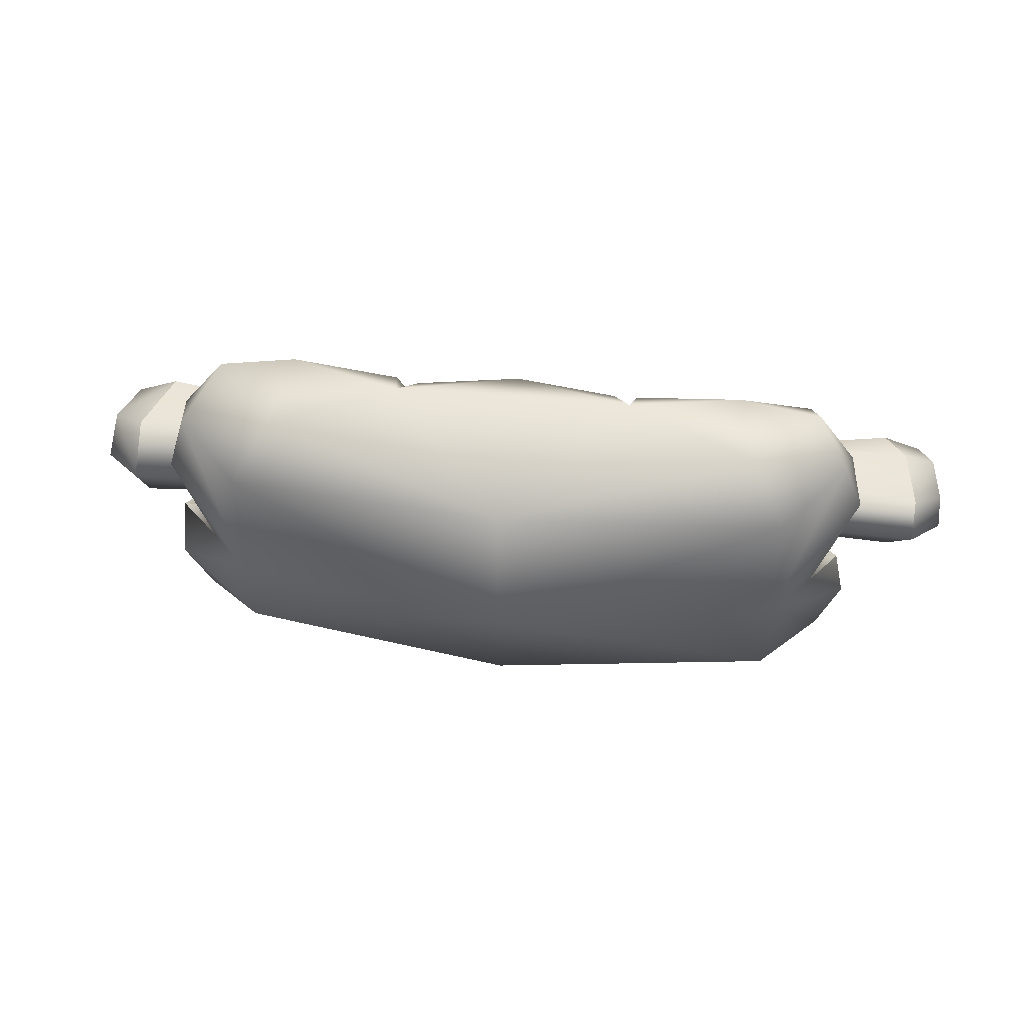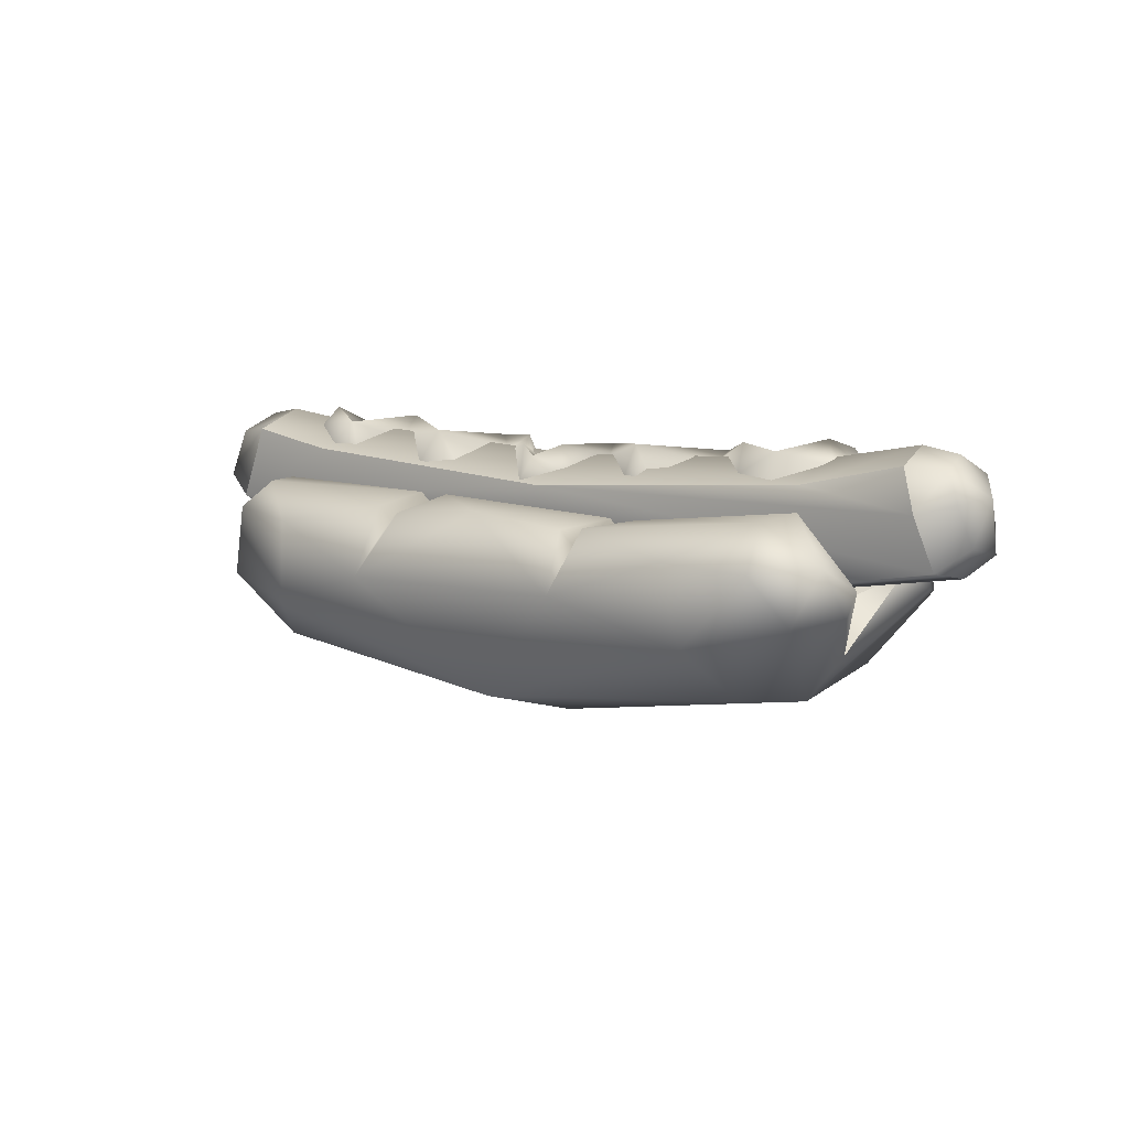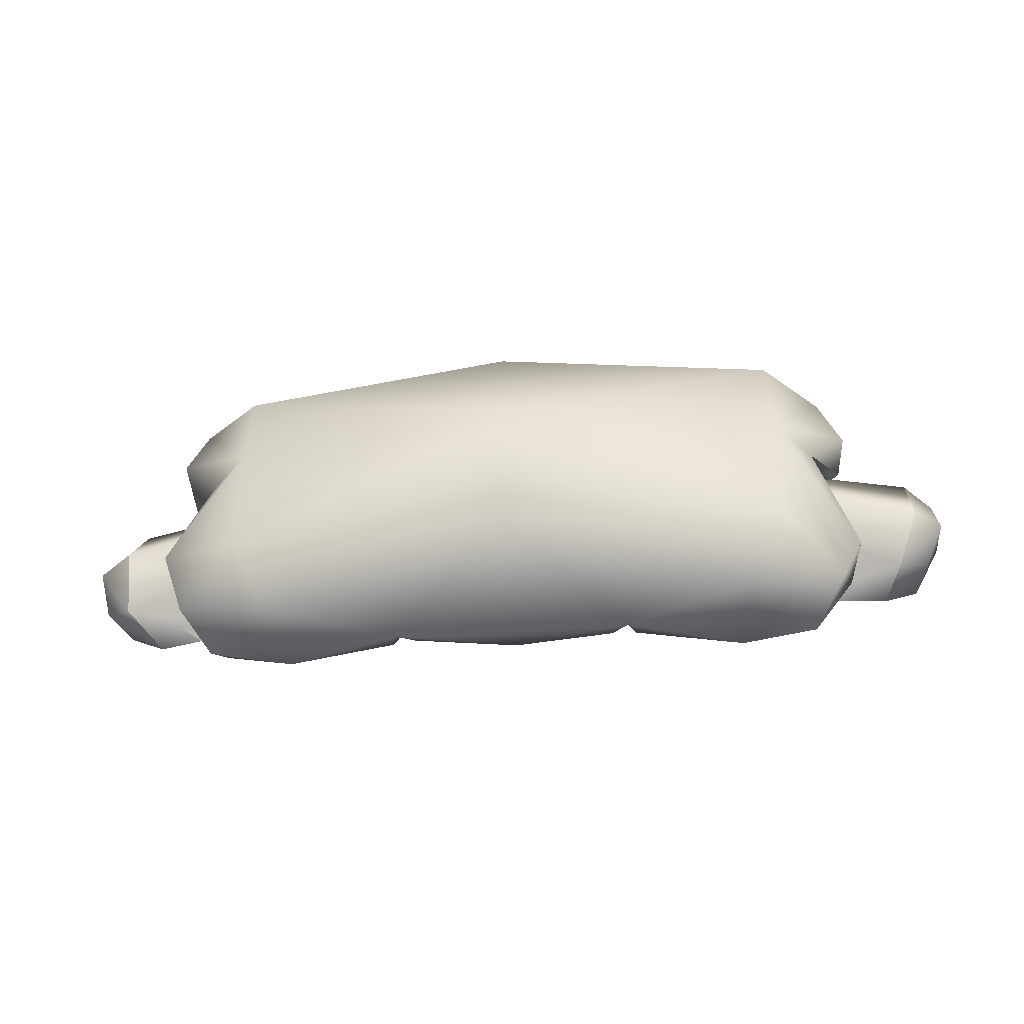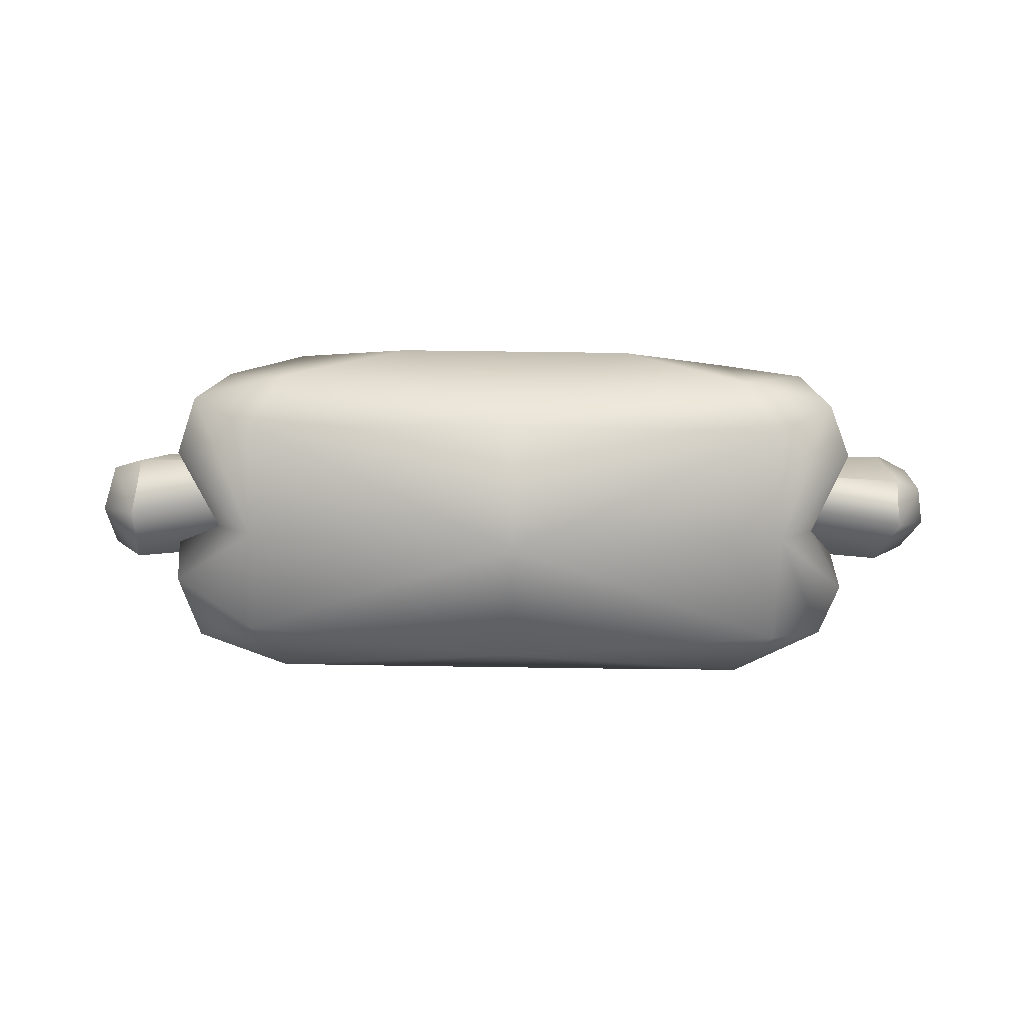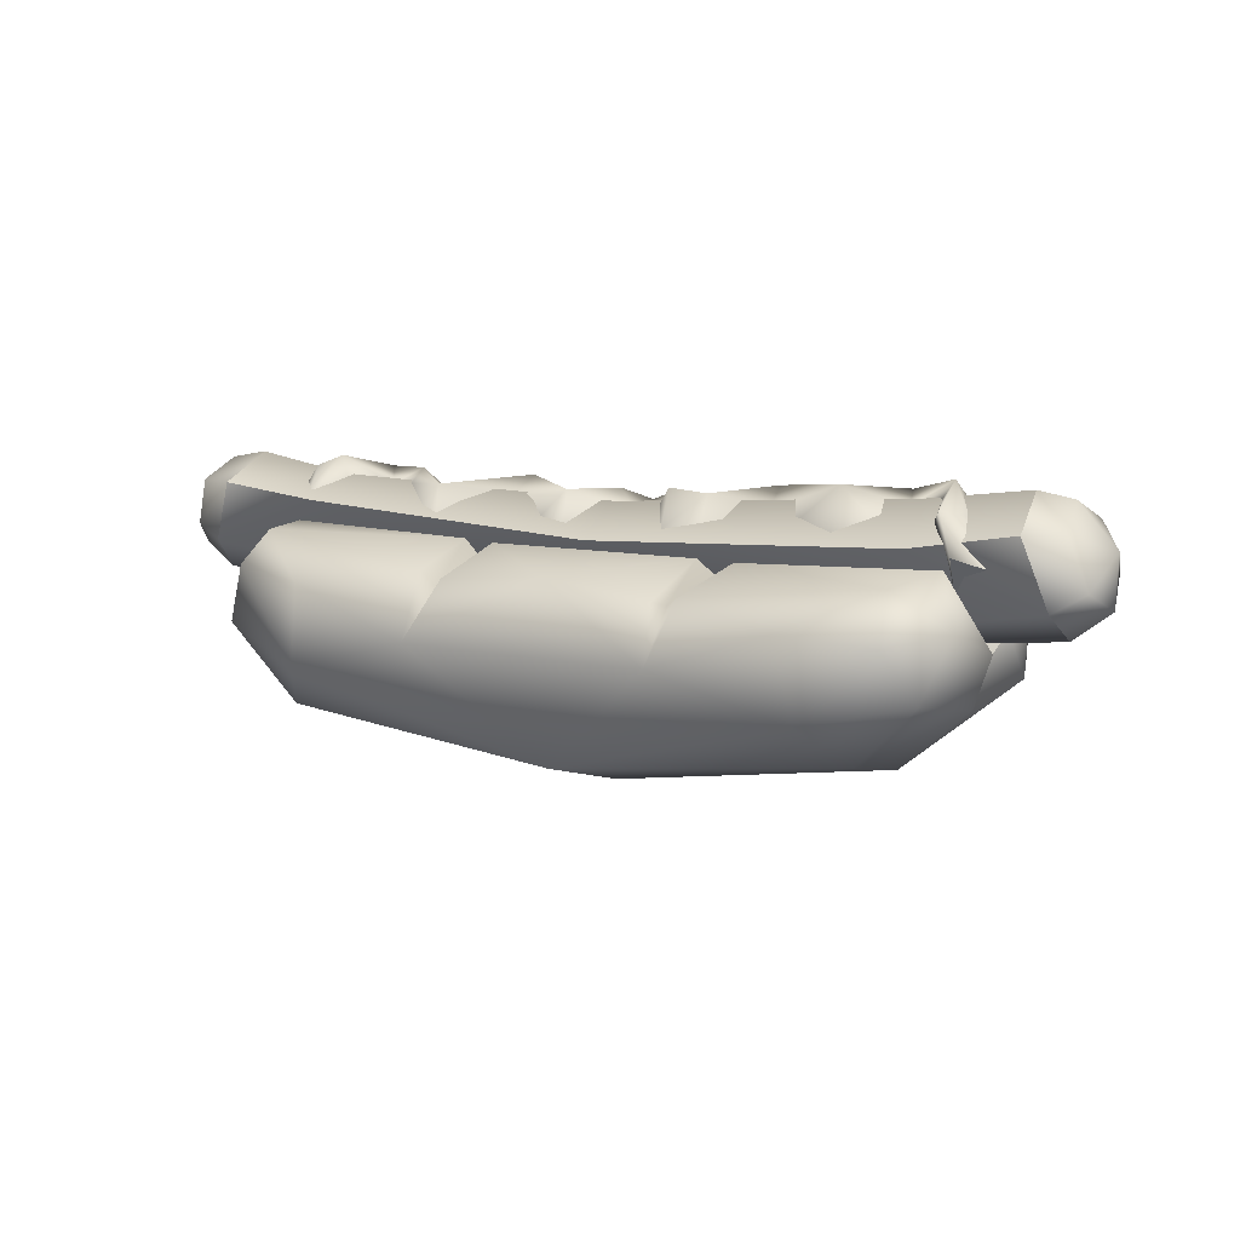
<metadata>
{"format":"obj","ext":"obj","renderer":"f3d","projection":"perspective","resolution":1024,"background":"white","views":[{"elev":48.4,"azim":6.2,"up":"+Z"},{"elev":7.3,"azim":38.4,"up":"+Y"},{"elev":-46.9,"azim":4.5,"up":"+Z"},{"elev":-77.3,"azim":-0.8,"up":"+Y"},{"elev":10.3,"azim":-151.2,"up":"+Y"}]}
</metadata>
<code>
v -0.2378 0.1836 -0.0277
v -0.2658 0.154 -0.0417
v -0.2259 0.1887 -0.0443
v -0.2378 0.1648 -0.0581
v -0.2349 0.1442 -0.0419
v -0.2192 0.1807 -0.0336
v -0.2215 0.2022 -0.0072
v -0.2262 0.1891 0.0052
v -0.2154 0.1908 -0.0111
v -0.1884 0.1927 0.0125
v -0.2021 0.1761 0.0176
v -0.1916 0.1847 0.0002
v -0.157 0.1972 -0.0222
v -0.1795 0.1798 -0.0266
v -0.1601 0.1798 -0.0112
v -0.1802 0.1712 0.016
v -0.2378 0.1648 -0.0581
v -0.2658 0.154 -0.0417
v -0.2349 0.1442 -0.0419
v -0.1031 0.1899 0.0127
v -0.1108 0.1682 0.024
v -0.1025 0.1763 -0.0017
v -0.1336 0.1763 -0.0261
v -0.157 0.1706 -0.0358
v -0.0705 0.1866 -0.0208
v -0.0729 0.1704 -0.0342
v -0.0818 0.1657 0.0162
v -0.0616 0.1761 -0.0147
v -0.0462 0.165 -0.0341
v -0.0408 0.1876 -0.0132
v -0.0332 0.1765 -0.0113
v -0.0163 0.1597 0.0276
v -0.0319 0.1819 0.0039
v -0.0117 0.1635 0.0057
v -0.0153 0.1759 0.0147
v 0.0067 0.1677 0.0099
v 0.0015 0.1834 0.0035
v 0.02 0.1637 -0.0338
v 0.0246 0.1841 -0.0246
v 0.0289 0.1749 -0.0124
v 0.0404 0.1665 -0.0304
v 0.069 0.1871 0.0111
v 0.0823 0.1715 0.0171
v 0.0624 0.159 0.0188
v 0.0761 0.1751 -0.0049
v 0.1309 0.1635 -0.0361
v 0.1161 0.1826 -0.0289
v 0.1104 0.1638 -0.0408
v 0.1395 0.19 -0.0104
v 0.1157 0.1747 -0.0126
v 0.1779 0.187 0.0121
v 0.1825 0.1587 0.0266
v 0.1505 0.1712 0.0132
v 0.2121 0.1698 -0.0354
v 0.226 0.1701 -0.0258
v 0.2146 0.1887 -0.0231
v 0.1479 0.1794 -0.0126
v 0.1766 0.1753 0.0083
v 0.2037 0.1948 -0.0101
v 0.1965 0.1755 -0.0138
v 0.2112 0.1783 -0.0025
v -0.2922 0.1146 -0.009
v -0.3172 0.134 -0.0102
v -0.2918 0.1358 -0.048
v -0.3109 0.1475 -0.0391
v -0.2871 0.1343 0.0286
v -0.3107 0.1488 0.0196
v -0.2746 0.1784 -0.0488
v -0.2981 0.1779 -0.0381
v -0.2726 0.1851 0.0241
v -0.3006 0.1821 0.0153
v -0.2699 0.1991 -0.009
v -0.2933 0.1949 -0.009
v -0.2078 0.1731 0.0258
v -0.2032 0.1902 -0.009
v -0.2726 0.1851 0.0241
v -0.2699 0.1991 -0.009
v -0.2057 0.166 -0.0465
v -0.2746 0.1784 -0.0488
v -0.3186 0.1677 -0.0101
v -0.2057 0.166 -0.0465
v -0.2918 0.1358 -0.048
v -0.2746 0.1784 -0.0488
v -0.2078 0.1731 0.0258
v -0.2726 0.1851 0.0241
v -0.2871 0.1343 0.0286
v 0.006 0.0739 0.0431
v 0 0.1565 -0.0461
v 0 0.1573 0.0295
v -0.2922 0.1146 -0.009
v 0 0.1573 0.0295
v 0 0.1764 -0.009
v 0 0.1565 -0.0461
v 0.2055 0.1684 -0.0438
v 0.2042 0.1684 0.0258
v 0.2025 0.1826 -0.009
v 0.2055 0.1684 -0.0438
v 0.2844 0.1369 -0.0424
v 0.298 0.1142 -0.011
v 0.2955 0.1204 0.0228
v 0.2877 0.1556 0.0349
v 0.2993 0.1759 -0.0356
v 0.2949 0.1891 -0.0091
v 0.3183 0.1642 -0.0051
v 0.3011 0.1818 0.0163
v 0.3057 0.146 -0.0348
v 0.31 0.1621 0.0231
v 0.3183 0.1302 -0.0115
v 0.3156 0.1356 0.0137
v 0.2042 0.1684 0.0258
v 0.2749 0.1832 0.0242
v 0.2756 0.1759 -0.0419
v 0.2749 0.1832 0.0242
v 0.2693 0.1938 -0.0087
v 0.2756 0.1759 -0.0419
v 0.2756 0.1759 -0.0419
v 0.2693 0.1938 -0.0087
v 0.2749 0.1832 0.0242
v 0.2844 0.1369 -0.0424
v 0.2877 0.1556 0.0349
v 0.298 0.1142 -0.011
v 0.2955 0.1204 0.0228
v -0.1891 0.0272 -0.004
v -0.2514 0.0793 -0.0516
v -0.1919 0.0448 -0.0789
v -0.2363 0.0876 -0.0967
v -0.1919 0.0428 0.0721
v -0.2364 0.0847 0.0856
v -0.2485 0.0791 0.0456
v -0.2187 0.1205 -0.11
v -0.1703 0.0731 -0.1154
v -0.1596 0.1251 -0.1204
v -0.1703 0.0723 0.1048
v -0.2171 0.1349 0.0965
v -0.1603 0.1298 0.1118
v -0.23 0.1553 -0.0456
v -0.0998 0.15 -0.0444
v -0.214 0.1499 -0.0879
v -0.0893 0.1357 -0.0969
v -0.0893 0.1428 0.0885
v -0.0974 0.1479 0.0377
v -0.2125 0.1518 0.0713
v -0.2219 0.1525 0.0422
v -0.0882 0.1417 -0.0445
v -0.0998 0.15 -0.0444
v -0.1967 0.087 -0.0046
v -0.23 0.1553 -0.0456
v -0.0852 0.1388 0.0377
v -0.0974 0.1479 0.0377
v -0.2219 0.1525 0.0422
v -0.2544 0.1072 -0.0294
v -0.2443 0.1236 -0.0663
v -0.2436 0.1102 0.0292
v -0.2458 0.1281 0.0624
v -0.2155 0.0559 -0.0047
v -0.2544 0.1072 -0.0294
v -0.1967 0.087 -0.0046
v -0.2544 0.1072 -0.0294
v -0.2155 0.0559 -0.0047
v -0.2436 0.1102 0.0292
v -0.2436 0.1102 0.0292
v -0.0012 0.0205 0.0793
v -0.0821 0.0977 0.1217
v -0.0009 0.0242 -0.0909
v -0.0821 0.0985 -0.1238
v 0.0002 -0.0015 -0.0052
v -0.0806 0.1297 -0.0918
v -0.0882 0.1417 -0.0445
v -0.0806 0.1334 0.0875
v -0.0852 0.1388 0.0377
v -0.0729 0.1325 -0.0969
v -0.0756 0.1508 -0.0446
v -0.0739 0.1475 0.0378
v -0.0729 0.1389 0.0882
v 0 0.1417 -0.0984
v 0 0.145 0.0945
v 0.0757 0.141 -0.0444
v 0.0663 0.1502 -0.0445
v -0.0756 0.1508 -0.0446
v 0.1888 0.0809 -0.0064
v 0.0758 0.1304 0.0377
v 0.0693 0.1401 0.0379
v -0.0739 0.1475 0.0378
v 0.0663 0.1502 -0.0445
v 0.0693 0.1401 0.0379
v 0.0821 0.0994 0.1217
v 0.0821 0.0985 -0.1238
v 0.0699 0.1349 -0.0978
v 0.0699 0.1372 0.092
v 0.0776 0.1277 -0.091
v 0.0776 0.1266 0.0875
v 0.0863 0.1386 -0.0949
v 0.0863 0.1392 0.0902
v 0.1596 0.1254 0.1095
v 0.1618 0.1282 -0.1204
v 0.1703 0.0723 0.1048
v 0.1935 0.0397 0.0738
v 0.1703 0.0731 -0.1154
v 0.1935 0.0417 -0.0805
v 0.0757 0.141 -0.0444
v 0.0758 0.1304 0.0377
v 0.0866 0.1515 -0.0439
v 0.0883 0.1398 0.0374
v 0.212 0.1505 0.081
v 0.2105 0.1537 -0.0811
v 0.1943 0.028 -0.0028
v 0.2151 0.134 -0.1055
v 0.2167 0.1213 0.1026
v 0.2361 0.0887 0.0852
v 0.2361 0.093 -0.0905
v 0.2106 0.1525 0.0382
v 0.2458 0.1059 0.0252
v 0.2119 0.1553 -0.0478
v 0.2448 0.1101 -0.0318
v 0.1888 0.0809 -0.0064
v 0.2207 0.0595 -0.0034
v 0.2448 0.1101 -0.0318
v 0.2458 0.1059 0.0252
v 0.2207 0.0595 -0.0034
v 0.2514 0.0914 0.0474
v 0.2514 0.0983 -0.0562
v 0.2119 0.1553 -0.0478
v 0.2443 0.1264 -0.0688
v 0.2106 0.1525 0.0382
v 0.2443 0.1232 0.0622
v 0.2458 0.1059 0.0252
v 0.2448 0.1101 -0.0318
v 0.0866 0.1515 -0.0439
v 0.0883 0.1398 0.0374
f 18 19 17
f 29 30 29
f 31 30 29
f 31 33 30
f 34 33 31
f 34 35 33
f 37 35 34
f 33 32 33
f 35 32 33
f 35 36 32
f 37 36 35
f 37 40 36
f 37 40 37
f 37 39 40
f 34 39 37
f 34 39 39
f 38 39 34
f 38 39 39
f 41 39 38
f 41 39 39
f 45 39 41
f 45 42 39
f 43 42 50
f 44 42 43
f 44 42 42
f 40 42 44
f 40 39 42
f 45 42 45
f 47 42 45
f 47 50 42
f 49 50 47
f 49 53 50
f 51 53 49
f 51 52 53
f 51 52 51
f 51 61 52
f 59 61 51
f 59 55 61
f 56 55 59
f 56 54 55
f 59 54 56
f 59 60 54
f 59 60 59
f 59 58 60
f 51 58 59
f 51 58 58
f 49 58 51
f 49 57 58
f 47 57 49
f 47 46 57
f 47 46 47
f 47 48 46
f 45 48 47
f 162 197 196
f 196 186 162
f 196 186 196
f 196 194 186
f 196 194 196
f 196 208 194
f 196 208 196
f 196 209 208
f 197 209 196
f 197 206 209
f 197 206 197
f 197 166 206
f 162 166 197
f 162 127 166
f 133 127 162
f 133 128 127
f 133 128 133
f 133 134 128
f 133 134 133
f 133 135 134
f 133 135 133
f 133 163 135
f 162 163 133
f 162 163 163
f 186 163 162
f 186 176 163
f 189 176 186
f 174 163 176
f 193 186 193
f 191 186 193
f 191 189 186
f 185 189 191
f 185 176 189
f 173 176 185
f 173 174 176
f 169 174 173
f 169 163 174
f 140 163 169
f 140 135 163
f 129 153 155
f 154 153 129
f 154 143 153
f 142 143 154
f 142 141 143
f 140 141 142
f 140 141 141
f 169 141 140
f 169 170 141
f 173 170 169
f 140 135 140
f 142 135 140
f 142 134 135
f 154 134 142
f 154 128 134
f 129 128 154
f 129 123 128
f 155 123 129
f 155 124 123
f 151 124 155
f 151 152 124
f 126 124 152
f 125 124 126
f 125 123 124
f 166 123 125
f 166 123 123
f 127 123 166
f 127 128 123
f 221 210 221
f 206 210 221
f 206 199 210
f 166 199 206
f 166 164 199
f 125 164 166
f 125 131 164
f 126 131 125
f 126 130 131
f 152 130 126
f 152 130 130
f 138 130 152
f 132 131 130
f 138 132 130
f 139 132 138
f 139 132 132
f 165 132 139
f 165 131 132
f 165 131 165
f 165 164 131
f 187 164 165
f 187 198 164
f 195 198 187
f 195 198 198
f 207 198 195
f 207 198 198
f 210 198 207
f 210 198 198
f 199 198 210
f 199 164 198
f 188 175 188
f 187 175 188
f 187 165 175
f 184 188 175
f 190 188 184
f 190 187 188
f 192 187 190
f 192 195 187
f 205 195 192
f 205 207 195
f 223 207 205
f 223 210 207
f 221 210 223
f 200 190 184
f 202 190 200
f 202 192 190
f 202 192 202
f 202 205 192
f 222 205 202
f 222 223 205
f 227 223 222
f 227 221 223
f 227 221 227
f 219 221 227
f 219 206 221
f 220 206 219
f 220 209 206
f 225 209 220
f 225 208 209
f 204 208 225
f 204 194 208
f 193 194 204
f 193 186 194
f 219 220 219
f 226 220 219
f 226 225 220
f 224 225 226
f 224 204 225
f 203 204 224
f 203 193 204
f 203 193 203
f 203 191 193
f 201 191 203
f 201 185 191
f 218 215 218
f 216 215 218
f 216 217 215
f 180 148 180
f 146 148 180
f 146 149 148
f 146 149 146
f 146 150 149
f 160 150 146
f 156 147 156
f 146 147 156
f 146 145 147
f 146 145 146
f 146 144 145
f 180 144 146
f 180 177 144
f 180 177 180
f 180 228 177
f 180 228 180
f 180 213 228
f 214 213 180
f 178 144 177
f 179 144 178
f 212 211 212
f 180 211 212
f 180 229 211
f 180 229 180
f 180 181 229
f 148 181 180
f 148 182 181
f 183 182 148
f 114 95 113
f 76 75 76
f 74 75 76
f 74 92 75
f 91 92 74
f 91 92 92
f 95 92 91
f 95 96 92
f 114 96 95
f 114 96 96
f 115 96 114
f 115 96 96
f 97 96 115
f 97 92 96
f 93 92 97
f 93 92 93
f 78 92 93
f 78 75 92
f 79 75 78
f 79 75 75
f 77 75 79
f 77 76 75
f 98 94 112
f 94 87 88
f 98 87 94
f 98 87 87
f 99 87 98
f 99 87 87
f 100 87 99
f 100 89 87
f 101 89 100
f 101 110 89
f 111 110 101
f 81 88 87
f 85 84 85
f 86 84 85
f 86 89 84
f 86 89 86
f 86 87 89
f 90 87 86
f 90 87 87
f 82 87 90
f 82 81 87
f 83 81 82
f 158 157 158
f 159 157 158
f 159 161 157
f 171 172 171
f 167 172 171
f 167 168 172
f 167 168 167
f 167 137 168
f 151 152 151
f 136 152 151
f 136 138 152
f 137 138 136
f 137 139 138
f 167 139 137
f 167 165 139
f 171 165 167
f 171 175 165
f 172 175 171
f 172 175 175
f 184 175 172
f 28 20 25
f 27 20 28
f 27 20 20
f 21 20 27
f 21 15 20
f 10 15 10
f 13 15 10
f 13 20 15
f 22 20 13
f 22 25 20
f 26 25 22
f 26 25 25
f 29 25 26
f 29 25 25
f 30 25 29
f 30 28 25
f 33 28 30
f 33 32 28
f 6 3 6
f 9 3 6
f 9 7 3
f 12 7 9
f 12 10 7
f 12 10 12
f 12 13 10
f 14 13 12
f 14 13 13
f 24 13 14
f 24 13 13
f 23 13 24
f 23 22 13
f 6 4 5
f 3 4 6
f 3 2 4
f 3 2 3
f 3 1 2
f 7 1 3
f 7 8 1
f 10 8 7
f 10 11 8
f 10 11 10
f 10 16 11
f 10 16 10
f 10 15 16
f 63 67 63
f 62 67 63
f 62 67 67
f 66 67 62
f 66 67 67
f 70 67 66
f 70 71 67
f 72 71 70
f 63 64 62
f 65 64 63
f 65 68 64
f 69 68 65
f 69 72 68
f 73 72 69
f 73 71 72
f 80 71 73
f 80 67 71
f 63 67 80
f 63 65 63
f 80 65 63
f 80 69 65
f 73 69 80
f 116 102 106
f 117 102 116
f 117 103 102
f 105 103 117
f 105 104 103
f 107 104 105
f 107 104 104
f 109 104 107
f 109 104 104
f 108 104 109
f 108 104 104
f 106 104 108
f 106 104 104
f 102 104 106
f 102 103 104
f 117 105 117
f 118 105 117
f 118 105 105
f 120 105 118
f 120 107 105
f 122 107 120
f 122 109 107
f 121 109 122
f 121 108 109
f 119 108 121
f 119 106 108
f 116 106 119

</code>
